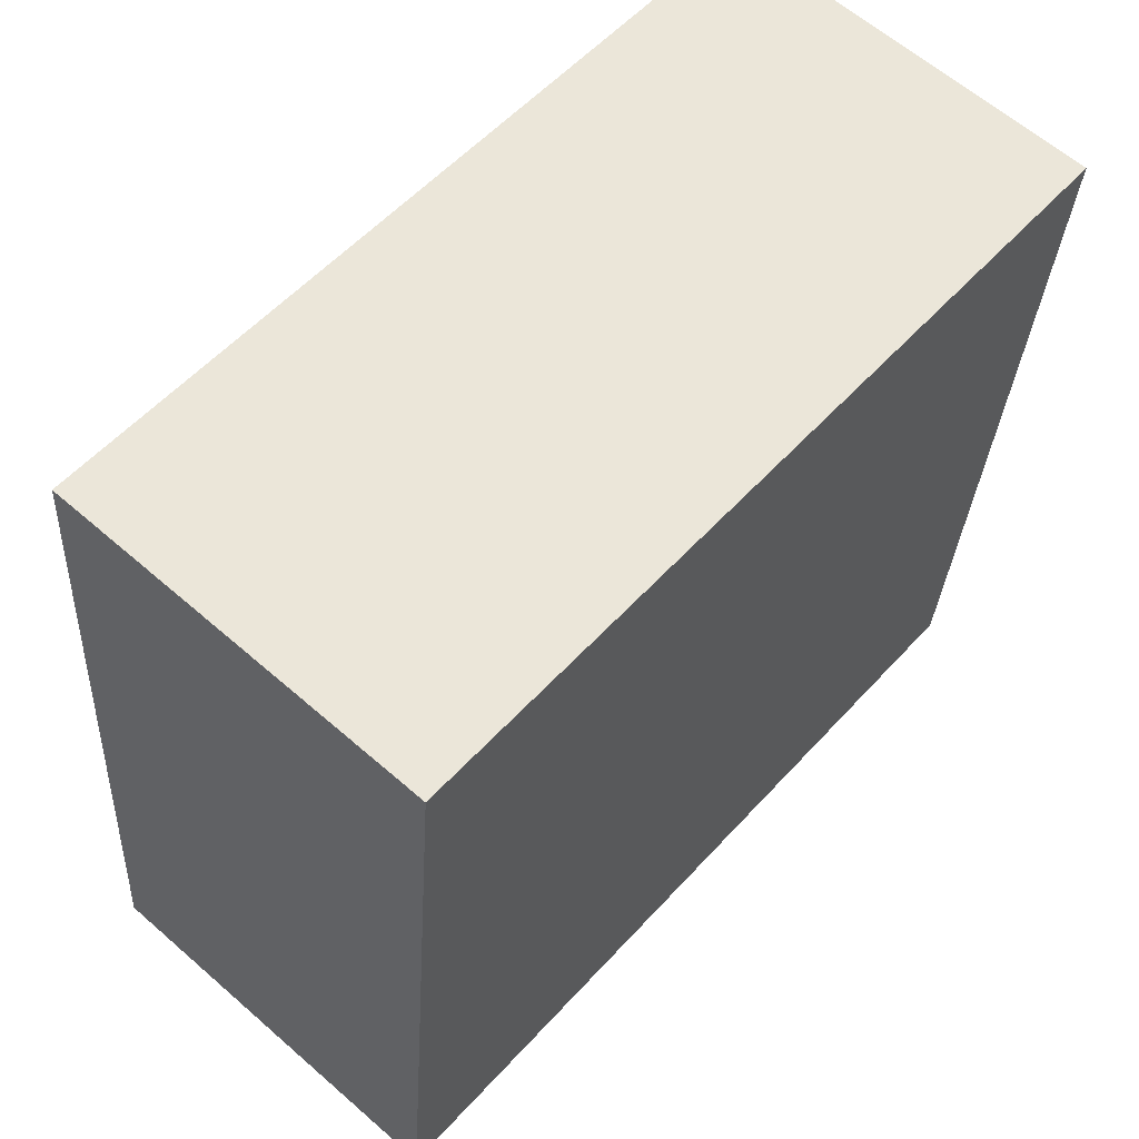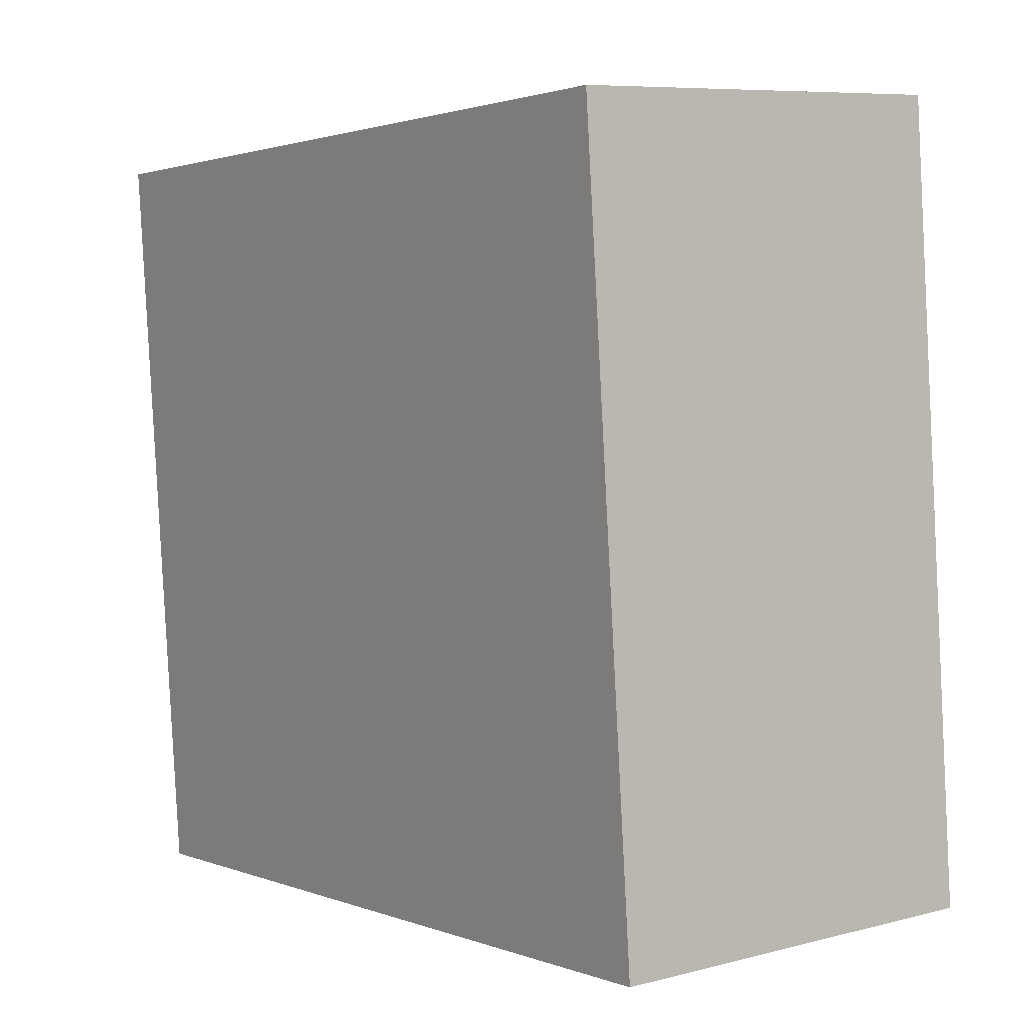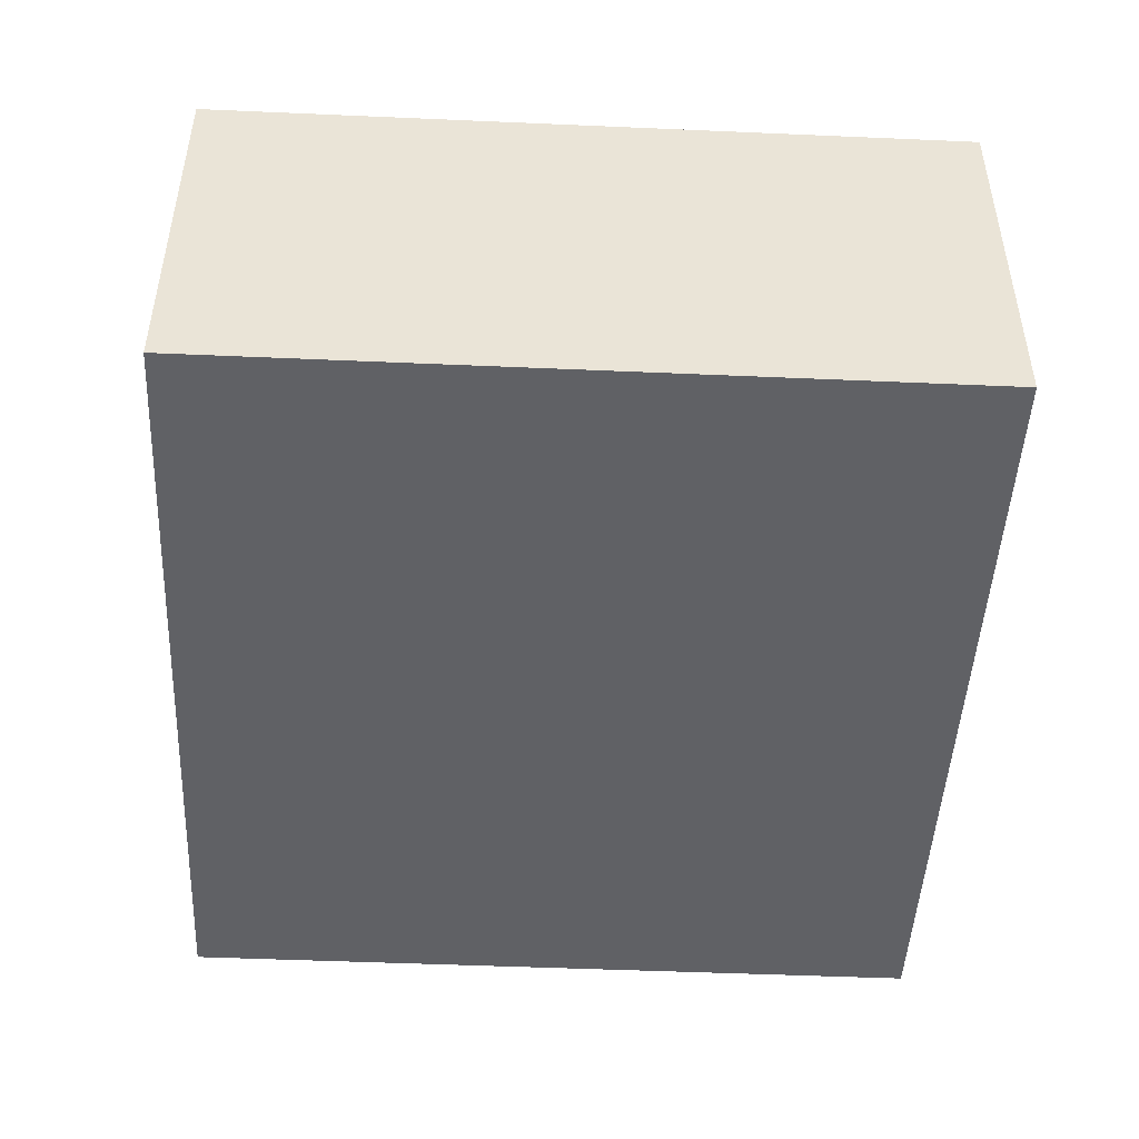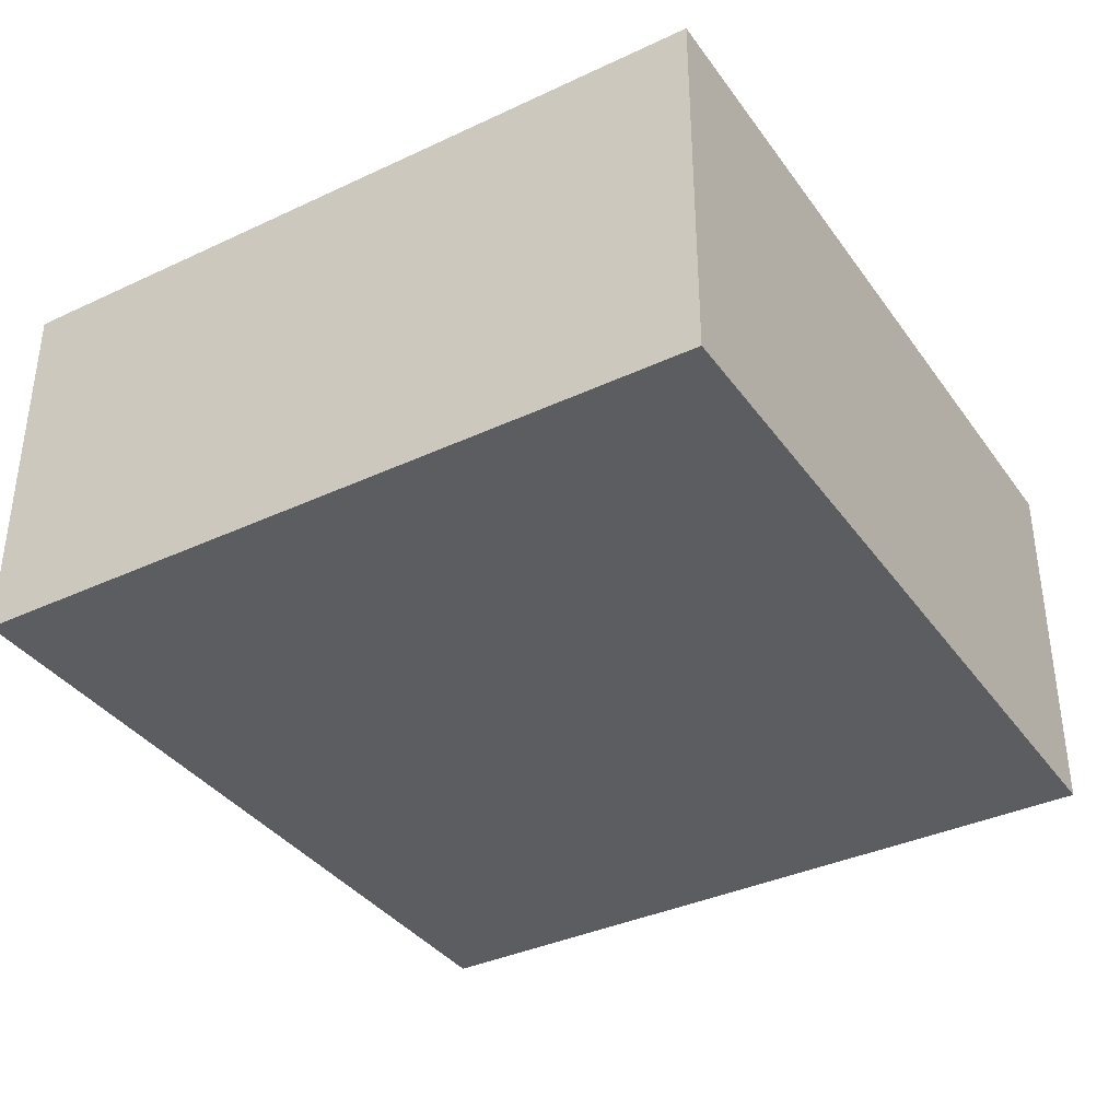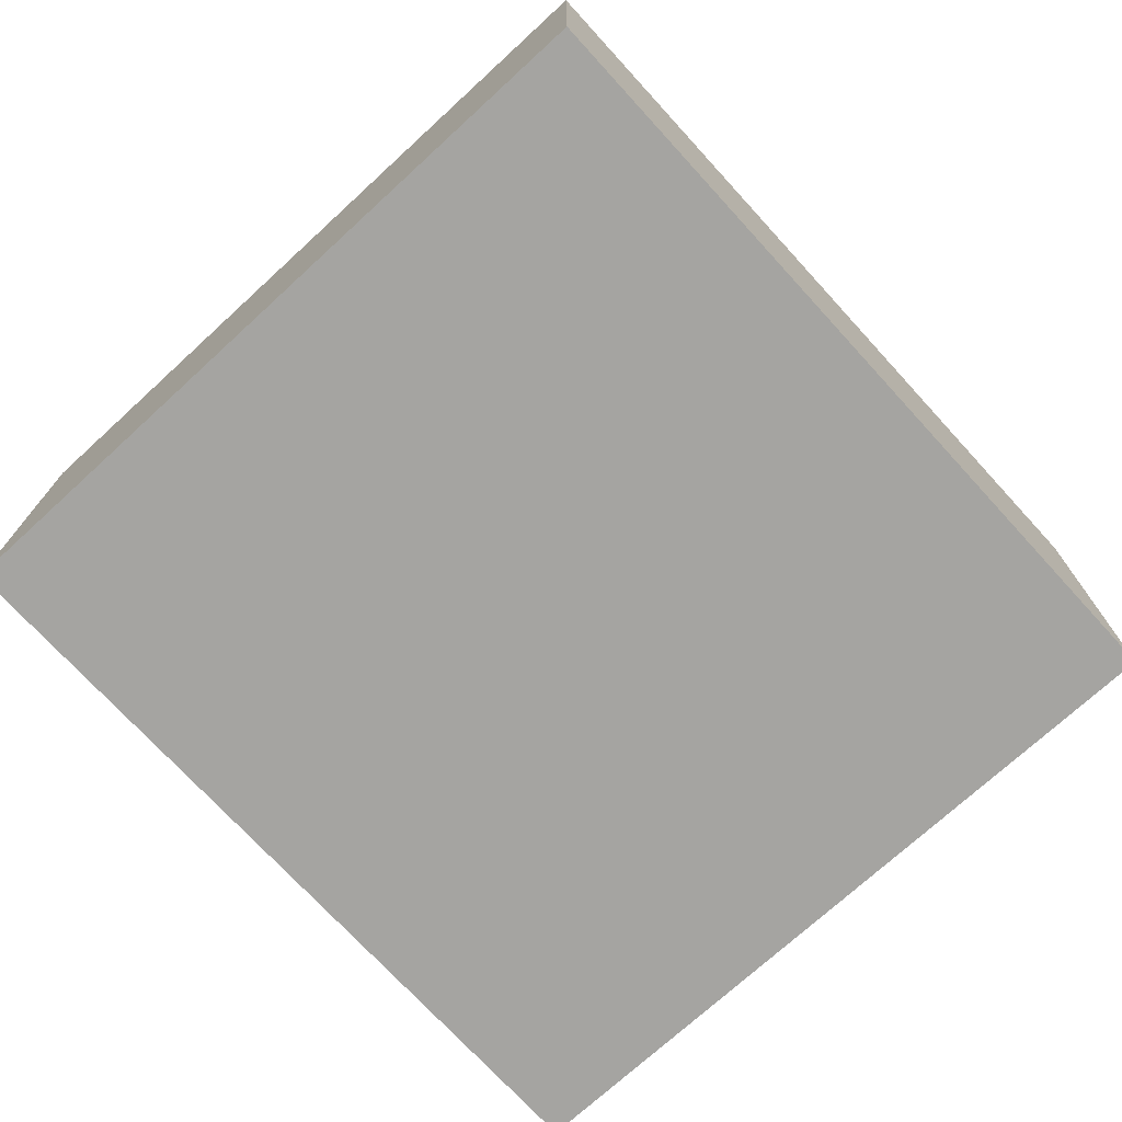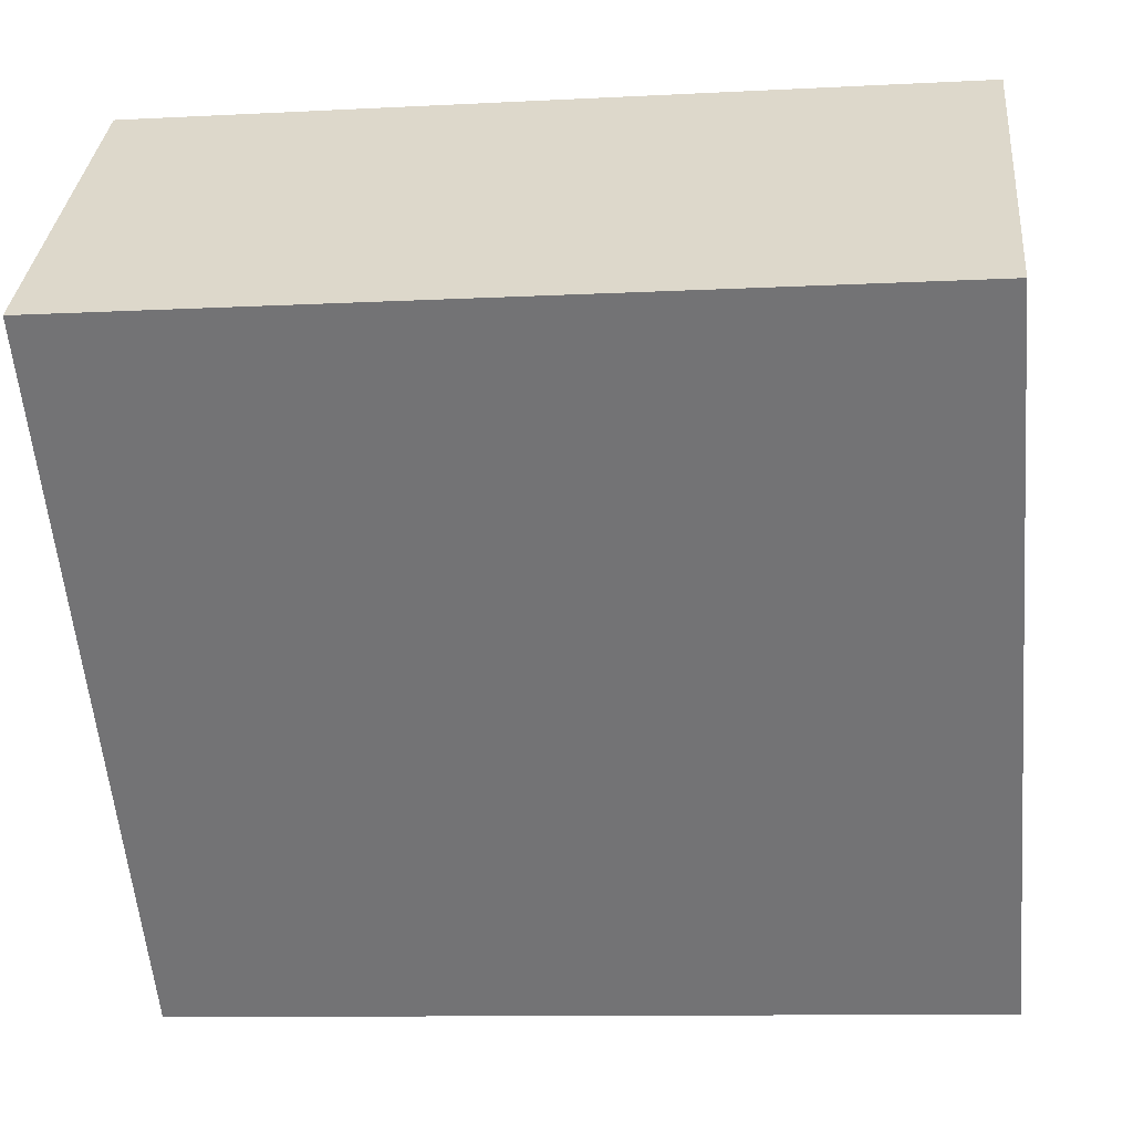
<metadata>
{"format":"obj","ext":"obj","renderer":"f3d","projection":"perspective","resolution":1024,"background":"white","views":[{"elev":62.1,"azim":131.5,"up":"+Z"},{"elev":7.8,"azim":54.2,"up":"+Z"},{"elev":-47.5,"azim":82.2,"up":"+Y"},{"elev":-36.9,"azim":-63.8,"up":"+Y"},{"elev":-73.2,"azim":-52.5,"up":"+Y"},{"elev":33.4,"azim":5.1,"up":"+Z"}]}
</metadata>
<code>
v  0.327 1.907 -3.743
v  4.009 1.907 0.35
v  4.336 1.907 -3.393
v  0 1.907 1.168e-16
v  4.336 2.078e-16 -3.393
v  0.327 2.292e-16 -3.743
v  0 0 0
v  4.009 -2.143e-17 0.35
g defaultobject
f 1 2 3
f 2 1 4
f 5 1 3
f 1 5 6
f 6 4 1
f 4 6 7
f 7 2 4
f 2 7 8
f 8 3 2
f 3 8 5
f 8 6 5
f 6 8 7

</code>
